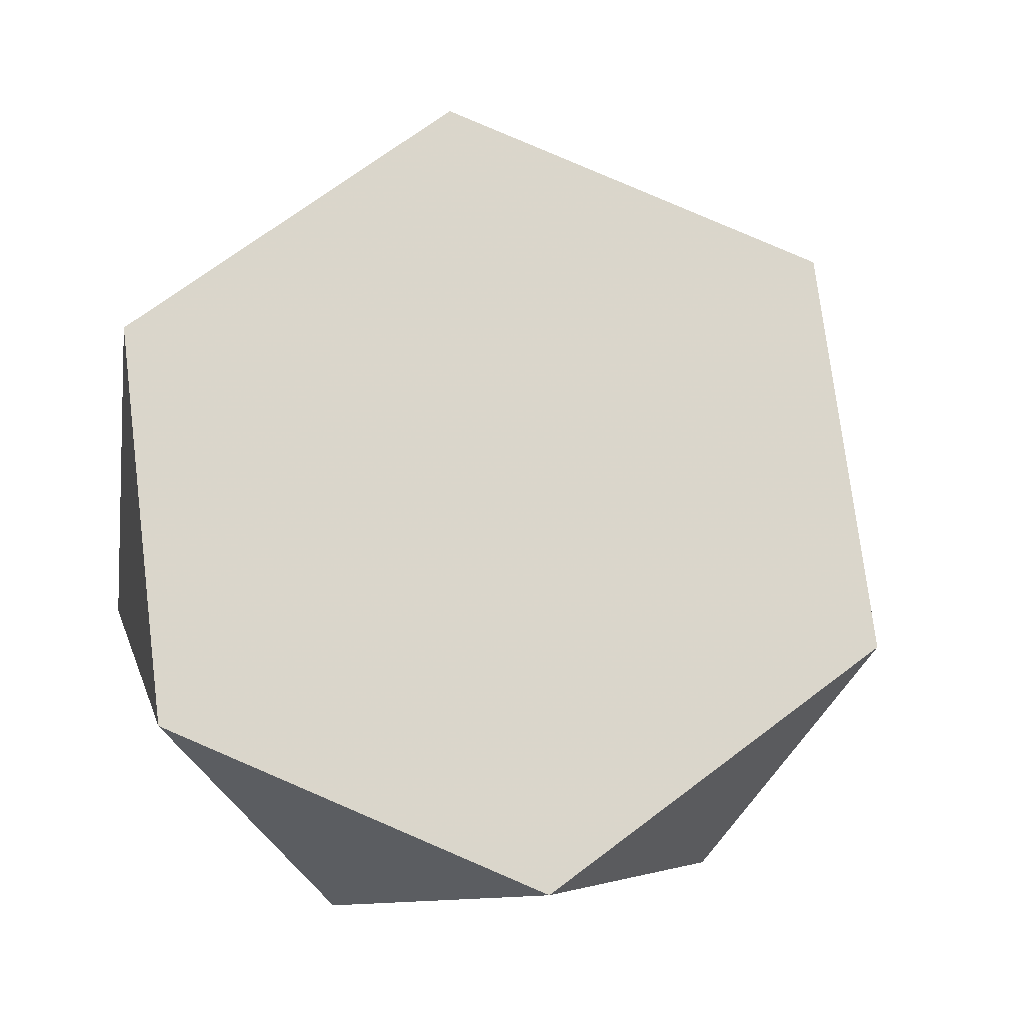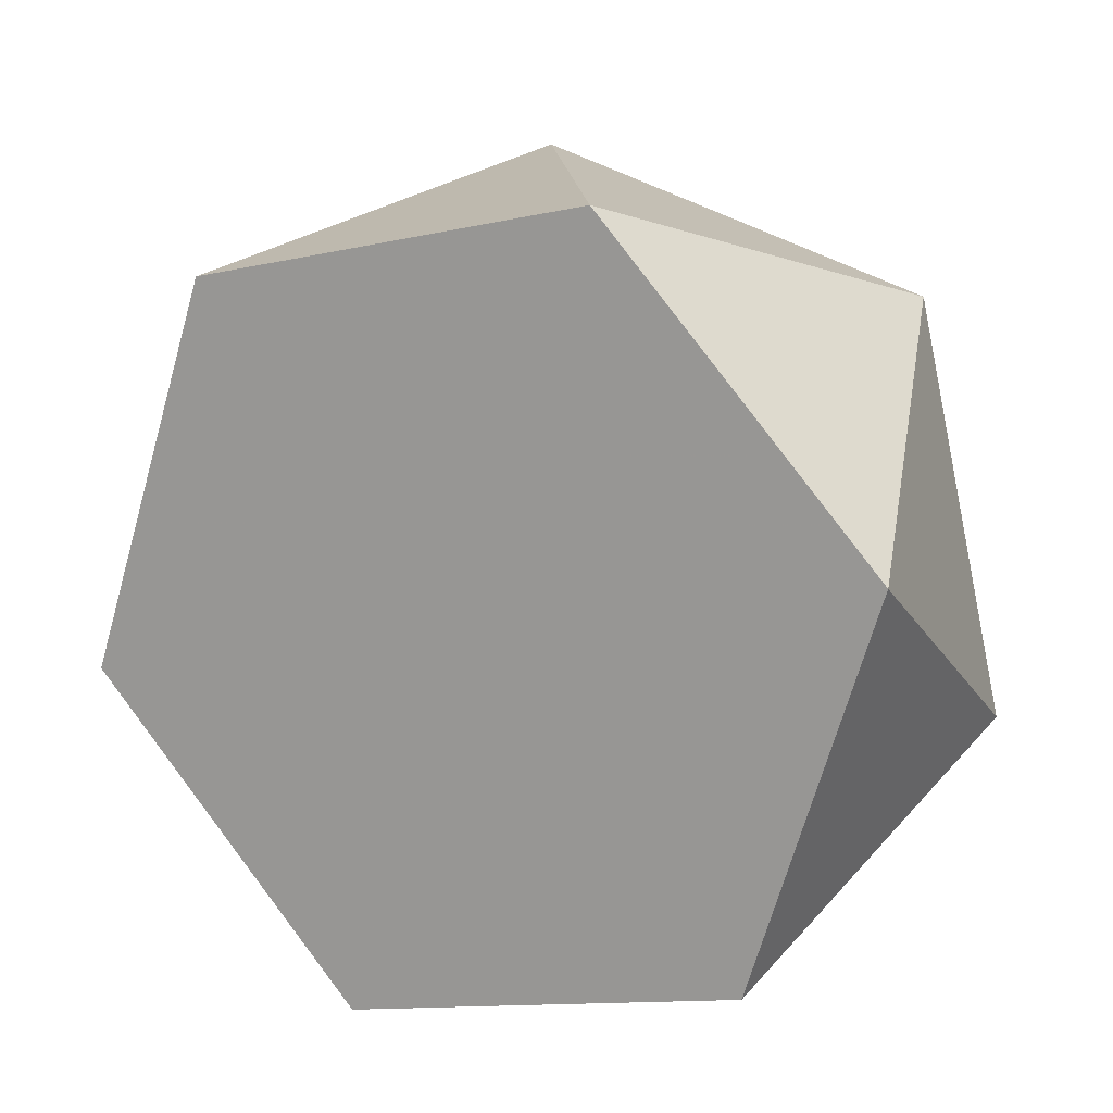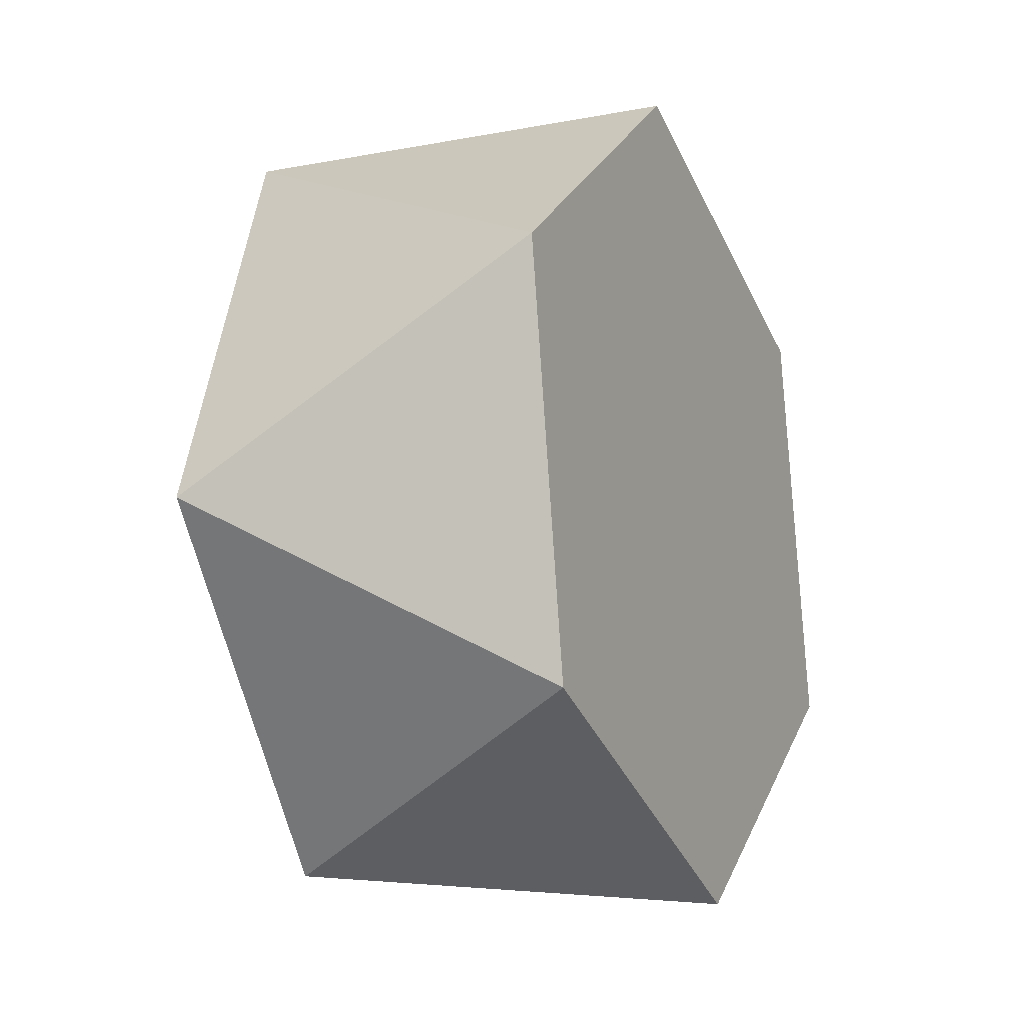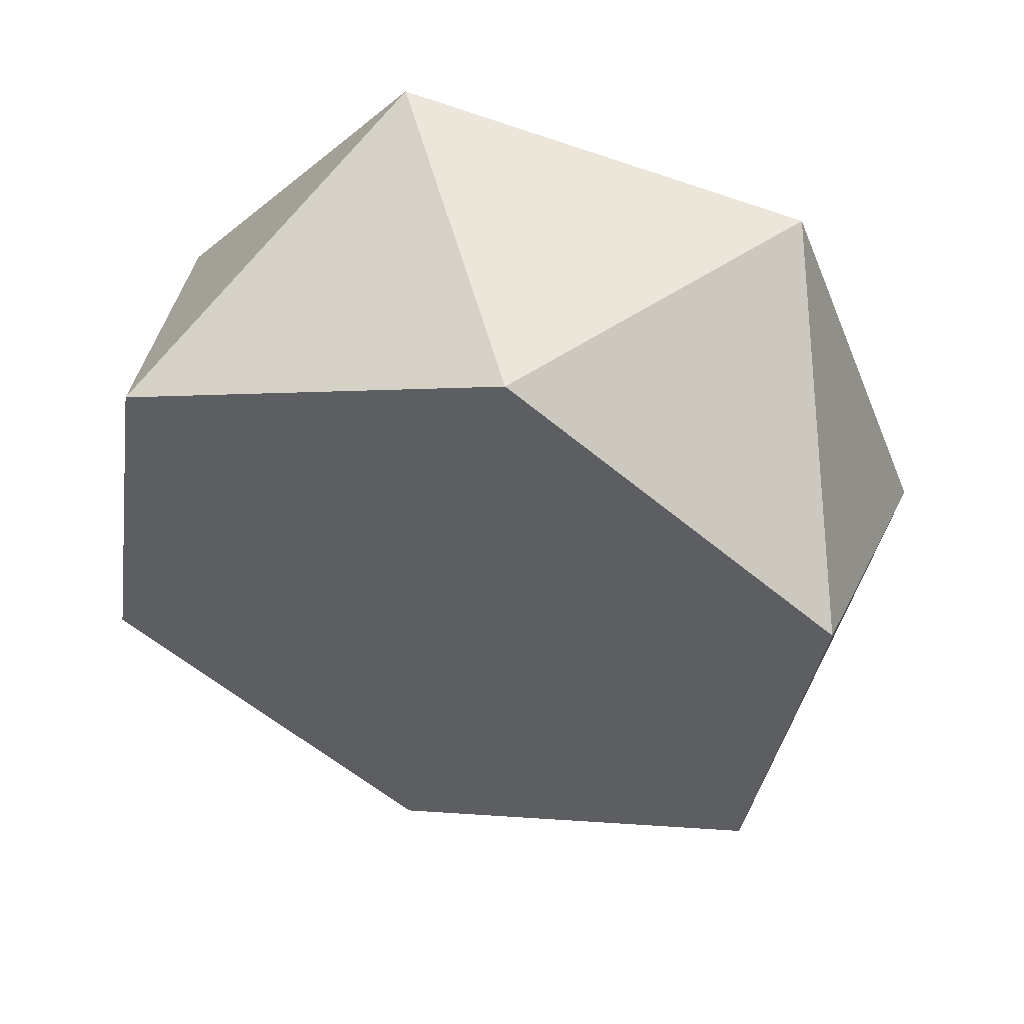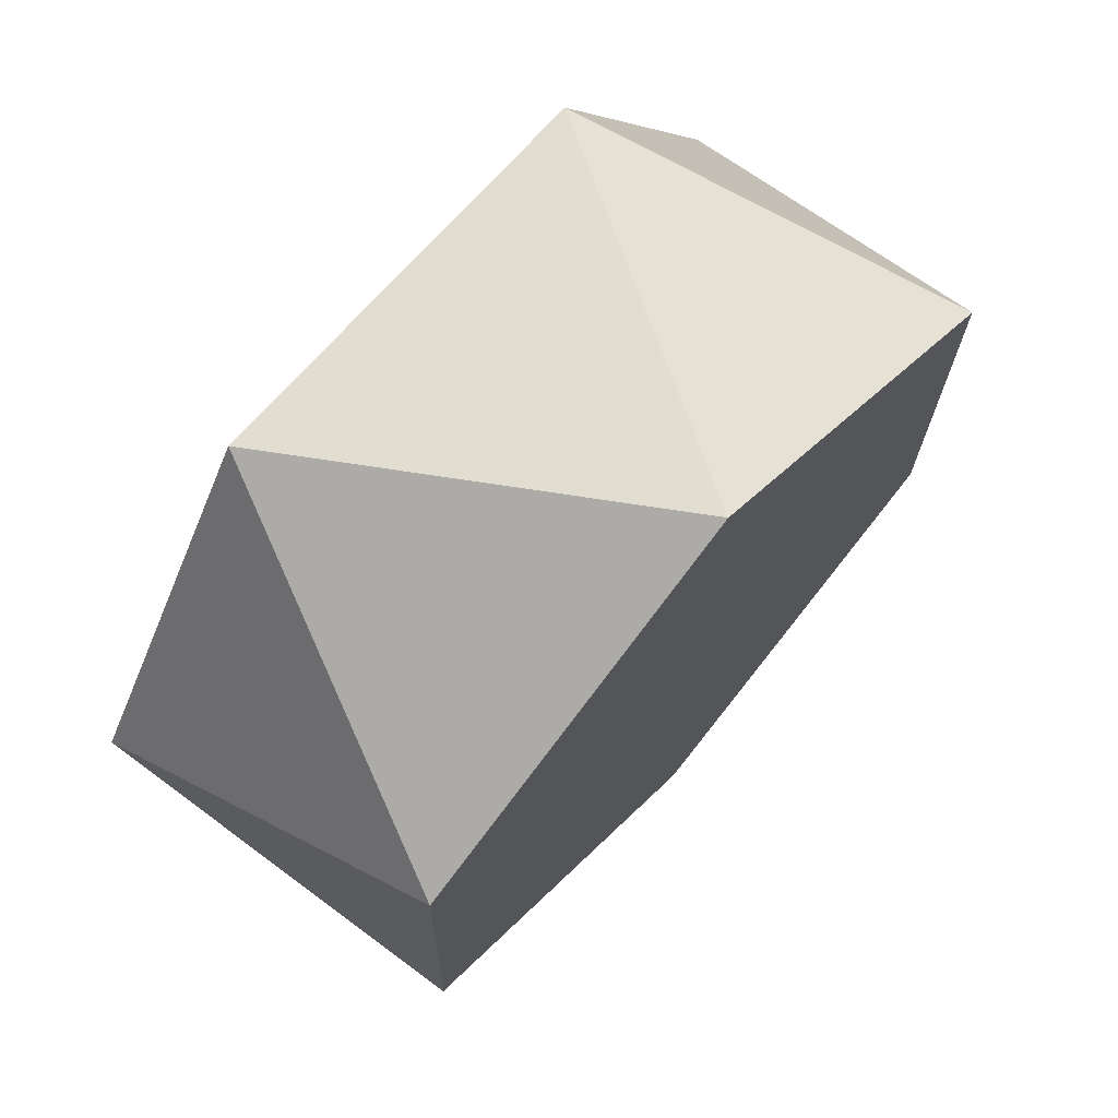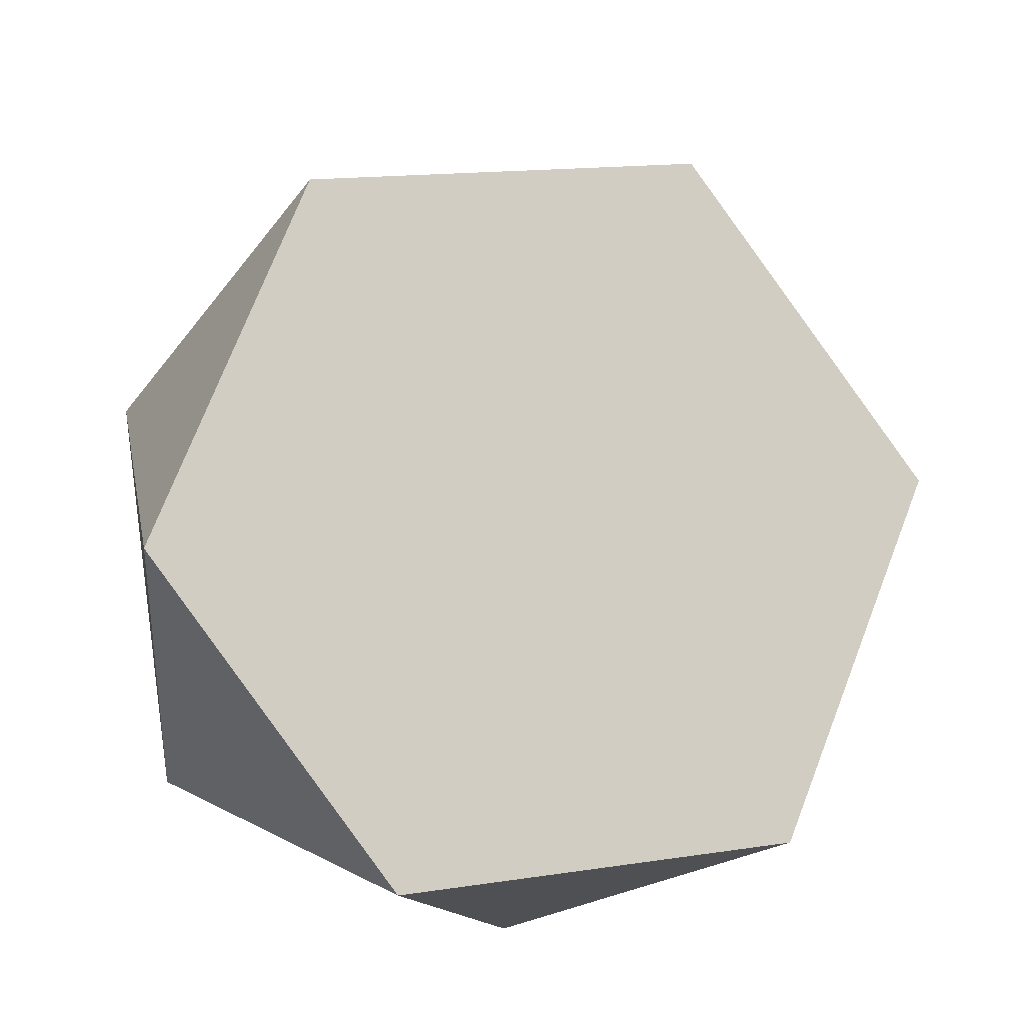
<metadata>
{"format":"obj","ext":"obj","renderer":"f3d","projection":"perspective","resolution":1024,"background":"white","views":[{"elev":48.2,"azim":-160.5,"up":"+Y"},{"elev":-11.8,"azim":-138.2,"up":"+Z"},{"elev":55.0,"azim":-68.7,"up":"+Z"},{"elev":-56.9,"azim":166.0,"up":"+Y"},{"elev":-71.4,"azim":67.3,"up":"+Z"},{"elev":59.2,"azim":166.5,"up":"+Y"}]}
</metadata>
<code>
v 0 0 1.126
v 0.9194 0 0.6501
v 0.3365 0.8556 0.6501
v -0.673 0.6263 0.6501
v -0.8292 -0.3971 0.6501
v 1.01 -0.3971 -0.3017
v 0.9194 0.6263 -0.1742
v -1.1 0.1678 -0.1742
v -0.7391 -0.7942 -0.3017
v 0.1803 -0.7942 -0.7776
v 0.4927 0.1678 -0.9985
v -0.5169 -0.06143 -0.9985
f 1 2 3
f 1 3 4
f 1 4 5
f 2 6 7
f 2 7 3
f 4 8 5
f 5 8 9
f 6 10 11
f 6 11 7
f 8 12 9
f 9 12 10
f 10 12 11
f 1 5 9 10 6 2
f 3 7 11 12 8 4

</code>
